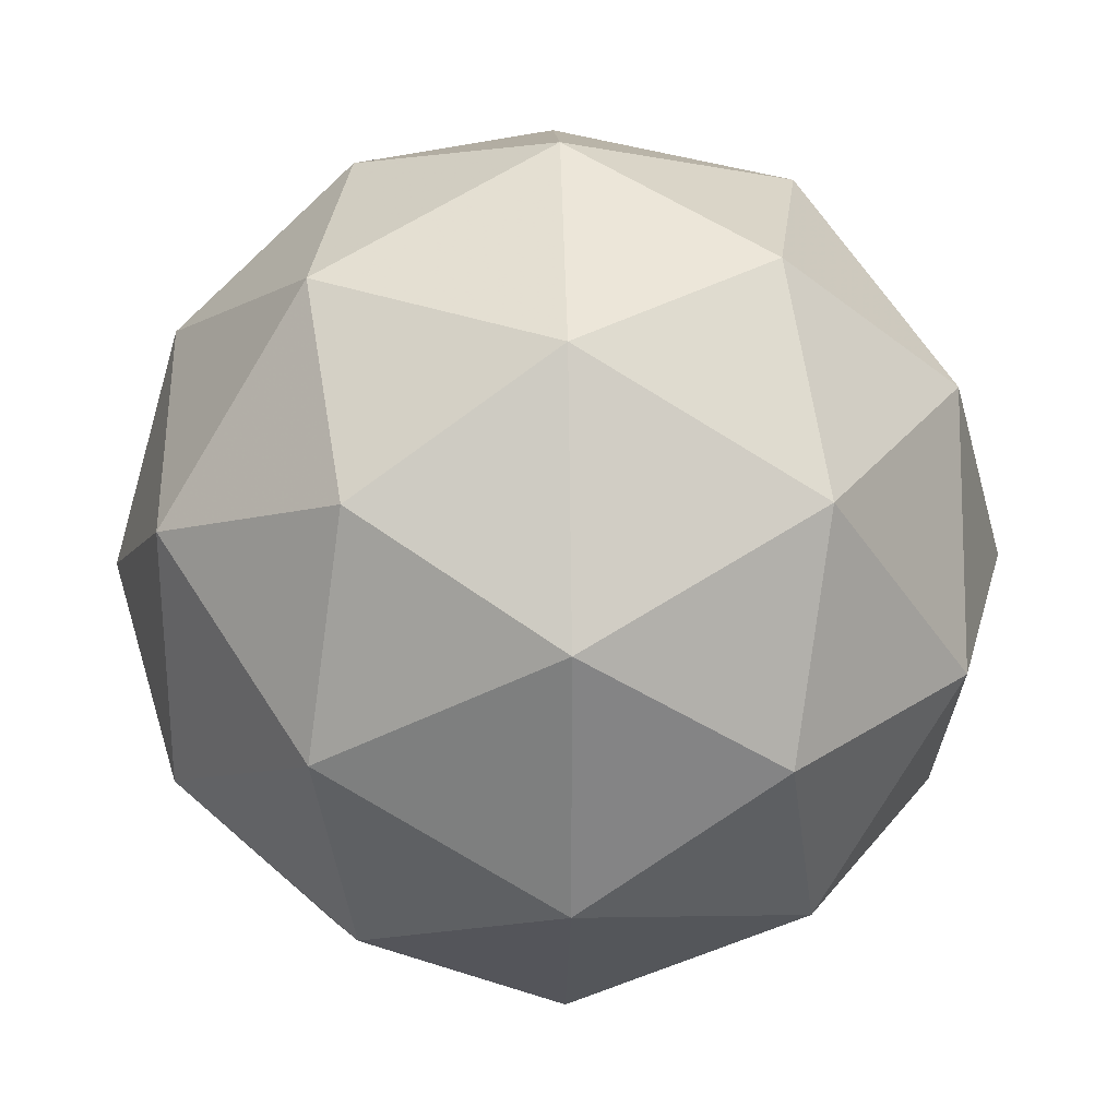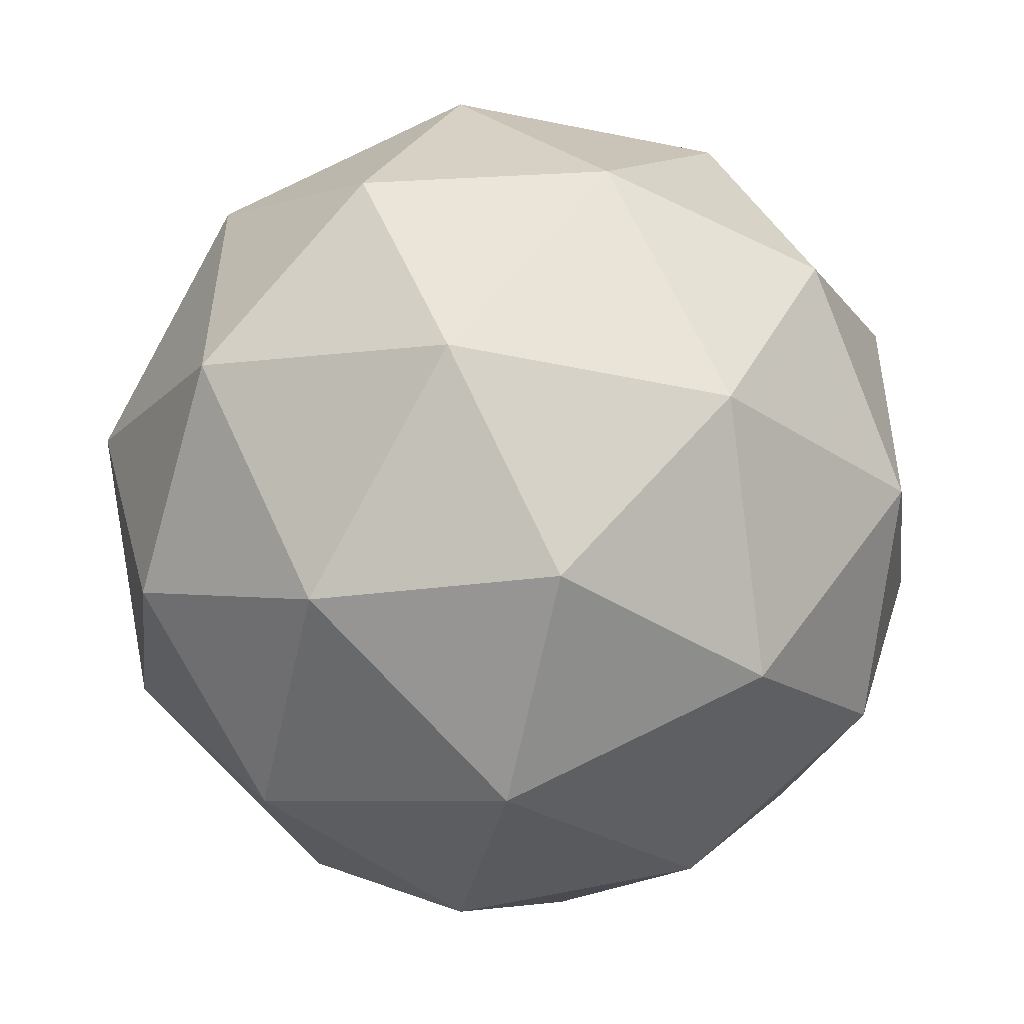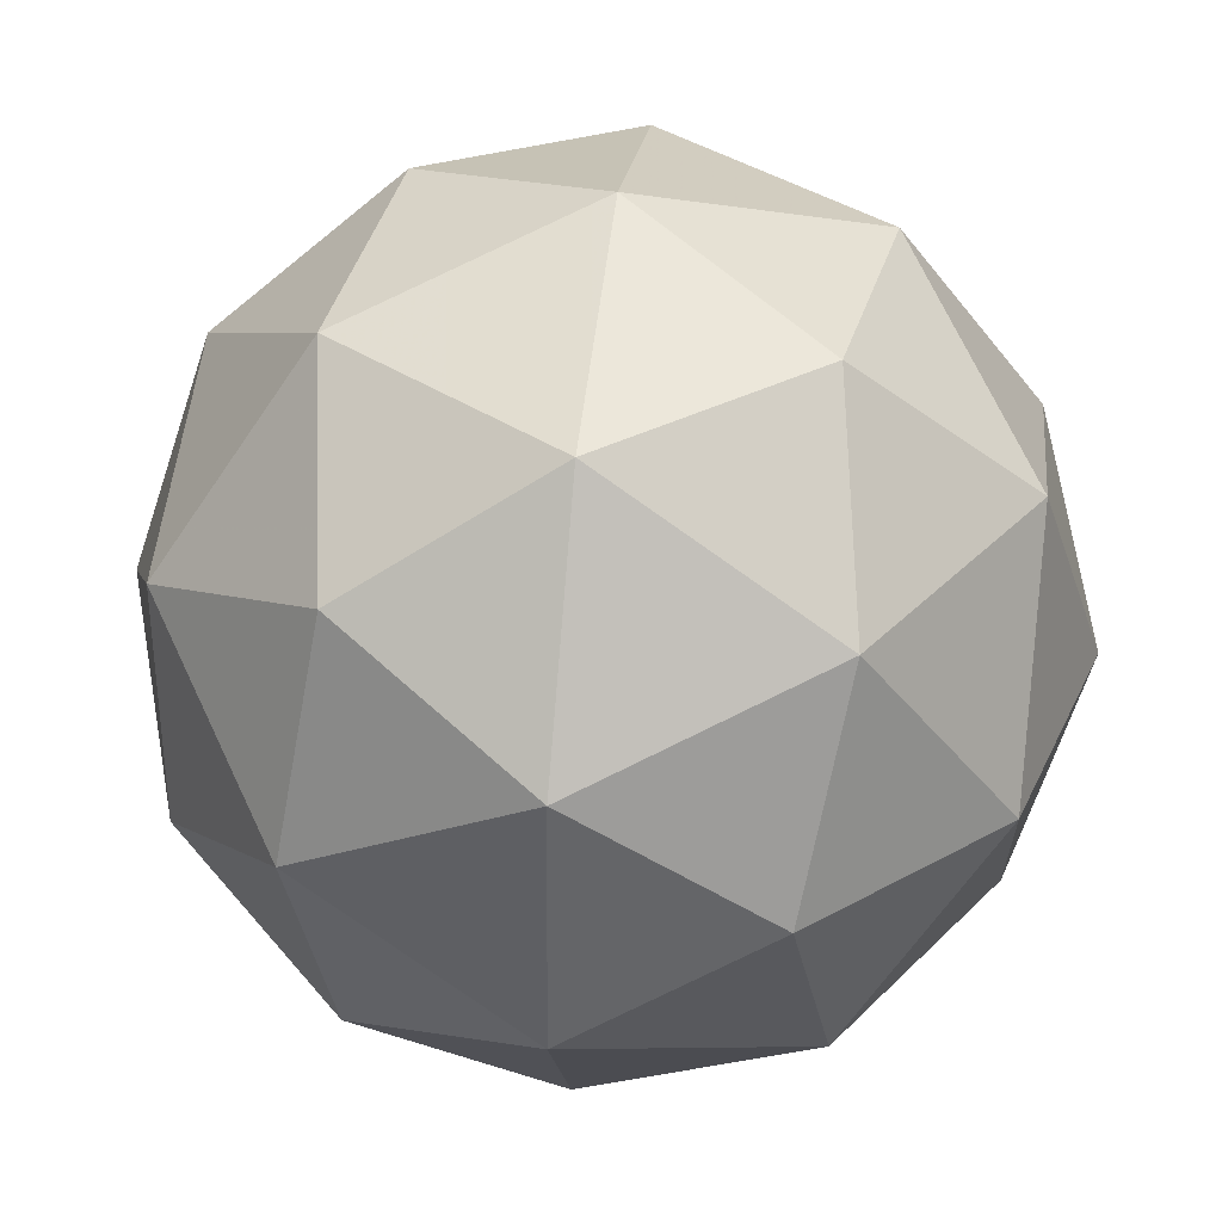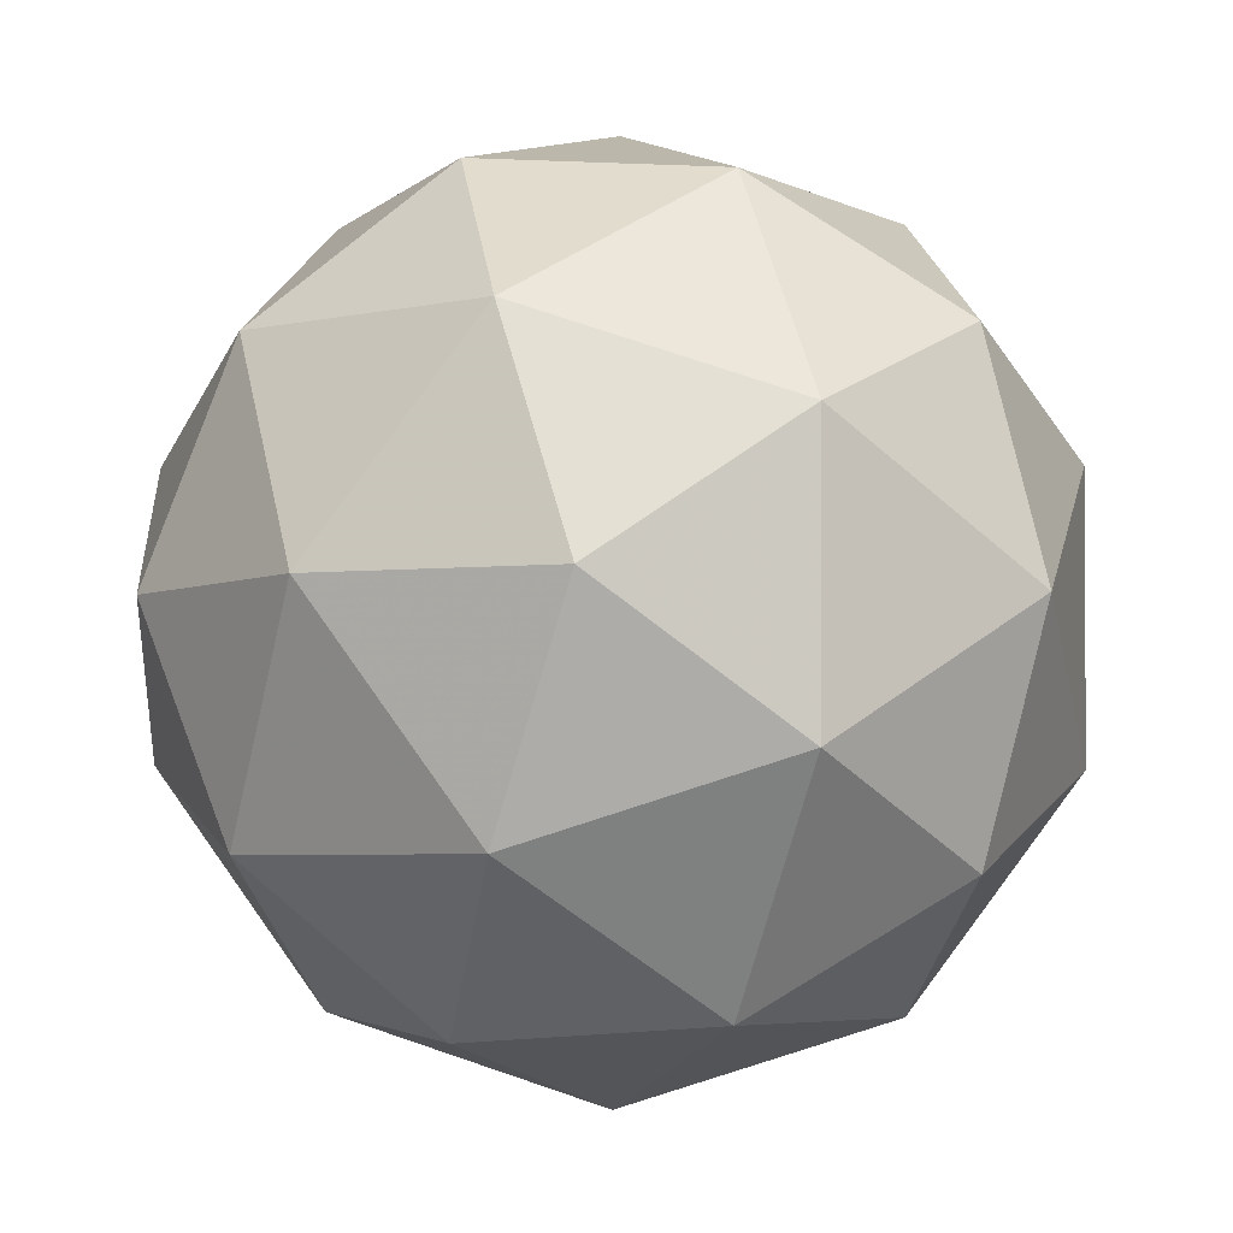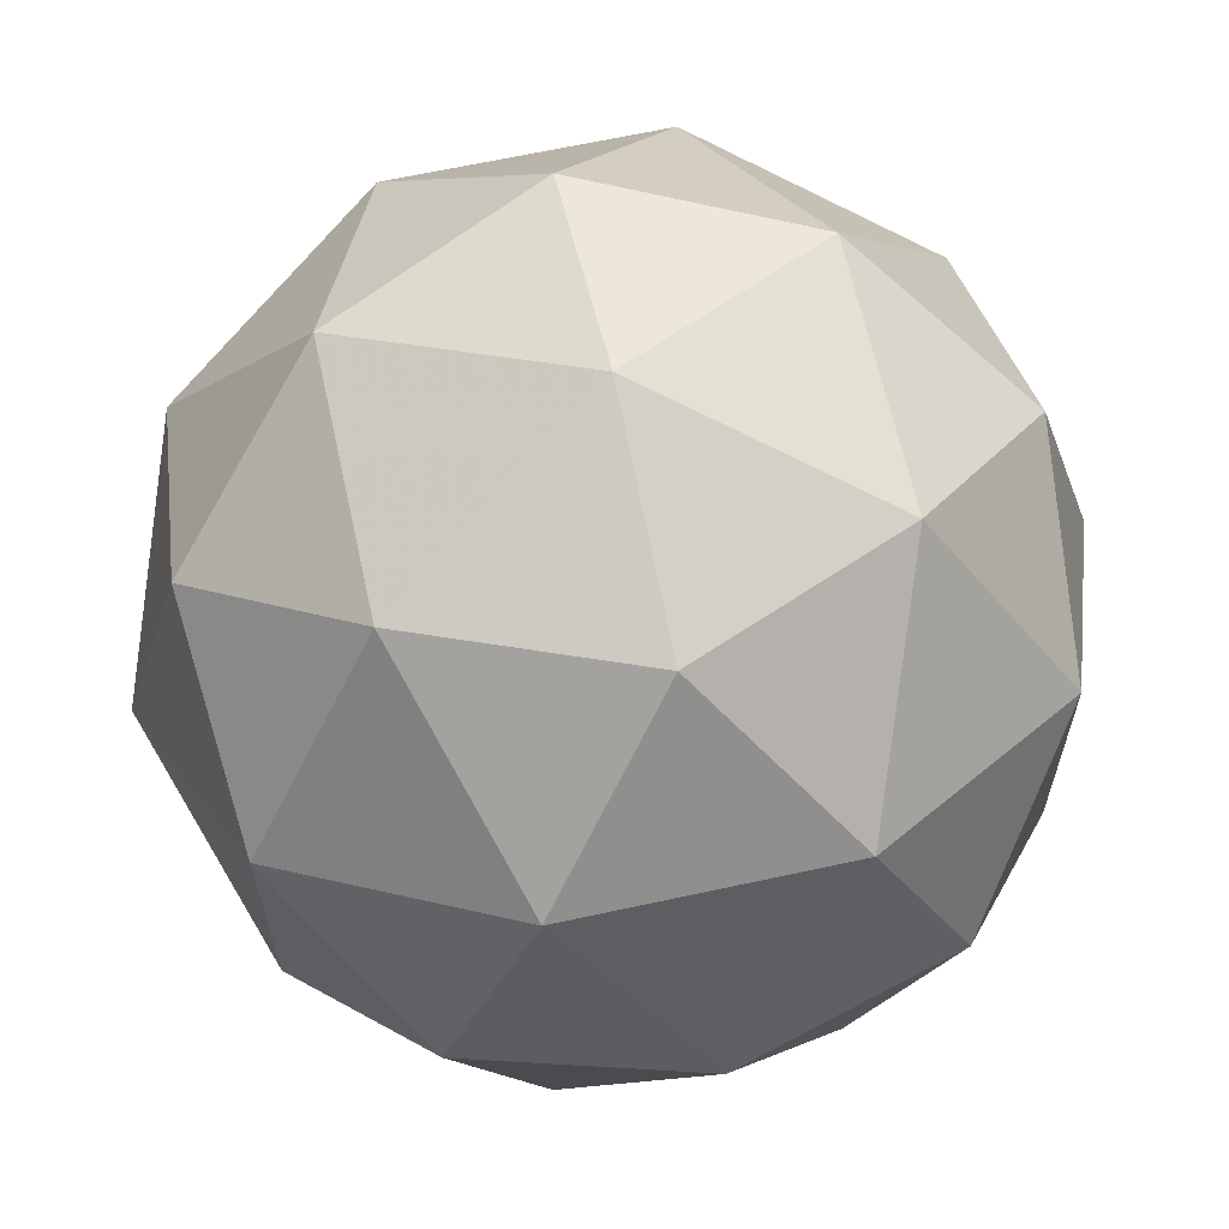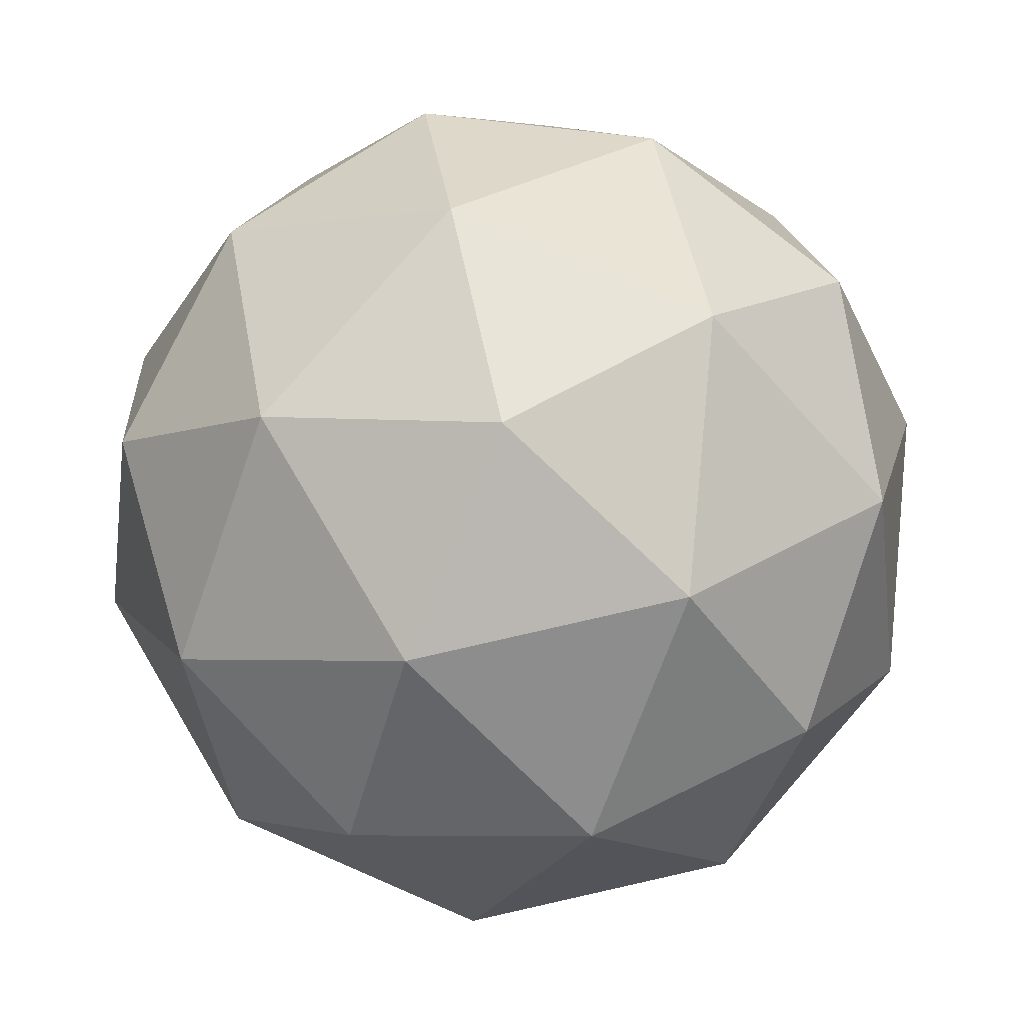
<metadata>
{"format":"obj","ext":"obj","renderer":"f3d","projection":"perspective","resolution":1024,"background":"white","views":[{"elev":-53.0,"azim":-161.6,"up":"+Y"},{"elev":22.8,"azim":27.8,"up":"+Z"},{"elev":58.7,"azim":-112.2,"up":"+Z"},{"elev":-49.0,"azim":-73.0,"up":"+Z"},{"elev":-9.4,"azim":-152.7,"up":"+Z"},{"elev":-25.8,"azim":-144.9,"up":"+Z"}]}
</metadata>
<code>
v 10.85 -5.549 -13.57
v 10.78 -5.508 -13.57
v 10.78 -5.591 -13.56
v 10.84 -5.625 -13.61
v 10.87 -5.562 -13.65
v 10.83 -5.491 -13.63
v 10.72 -5.558 -13.6
v 10.75 -5.63 -13.63
v 10.81 -5.613 -13.69
v 10.81 -5.53 -13.7
v 10.75 -5.496 -13.65
v 10.74 -5.572 -13.68
v 10.82 -5.572 -13.55
v 10.82 -5.523 -13.56
v 10.78 -5.548 -13.55
v 10.81 -5.489 -13.6
v 10.85 -5.513 -13.6
v 10.85 -5.591 -13.58
v 10.81 -5.616 -13.57
v 10.87 -5.555 -13.61
v 10.86 -5.599 -13.63
v 10.86 -5.521 -13.64
v 10.76 -5.492 -13.61
v 10.79 -5.482 -13.64
v 10.74 -5.577 -13.57
v 10.74 -5.529 -13.58
v 10.8 -5.639 -13.61
v 10.76 -5.619 -13.58
v 10.85 -5.592 -13.68
v 10.83 -5.629 -13.65
v 10.82 -5.501 -13.67
v 10.85 -5.544 -13.69
v 10.72 -5.521 -13.63
v 10.73 -5.6 -13.61
v 10.78 -5.632 -13.66
v 10.81 -5.573 -13.71
v 10.78 -5.505 -13.68
v 10.72 -5.566 -13.65
v 10.74 -5.529 -13.67
v 10.74 -5.608 -13.66
v 10.77 -5.598 -13.7
v 10.77 -5.549 -13.7
f 1 14 13
f 2 14 16
f 1 13 18
f 1 18 20
f 1 20 17
f 2 16 23
f 3 15 25
f 4 19 27
f 5 21 29
f 6 22 31
f 2 23 26
f 3 25 28
f 4 27 30
f 5 29 32
f 6 31 24
f 7 33 38
f 8 34 40
f 9 35 41
f 10 36 42
f 11 37 39
f 39 42 12
f 39 37 42
f 37 10 42
f 42 41 12
f 42 36 41
f 36 9 41
f 41 40 12
f 41 35 40
f 35 8 40
f 40 38 12
f 40 34 38
f 34 7 38
f 38 39 12
f 38 33 39
f 33 11 39
f 24 37 11
f 24 31 37
f 31 10 37
f 32 36 10
f 32 29 36
f 29 9 36
f 30 35 9
f 30 27 35
f 27 8 35
f 28 34 8
f 28 25 34
f 25 7 34
f 26 33 7
f 26 23 33
f 23 11 33
f 31 32 10
f 31 22 32
f 22 5 32
f 29 30 9
f 29 21 30
f 21 4 30
f 27 28 8
f 27 19 28
f 19 3 28
f 25 26 7
f 25 15 26
f 15 2 26
f 23 24 11
f 23 16 24
f 16 6 24
f 17 22 6
f 17 20 22
f 20 5 22
f 20 21 5
f 20 18 21
f 18 4 21
f 18 19 4
f 18 13 19
f 13 3 19
f 16 17 6
f 16 14 17
f 14 1 17
f 13 15 3
f 13 14 15
f 14 2 15

</code>
